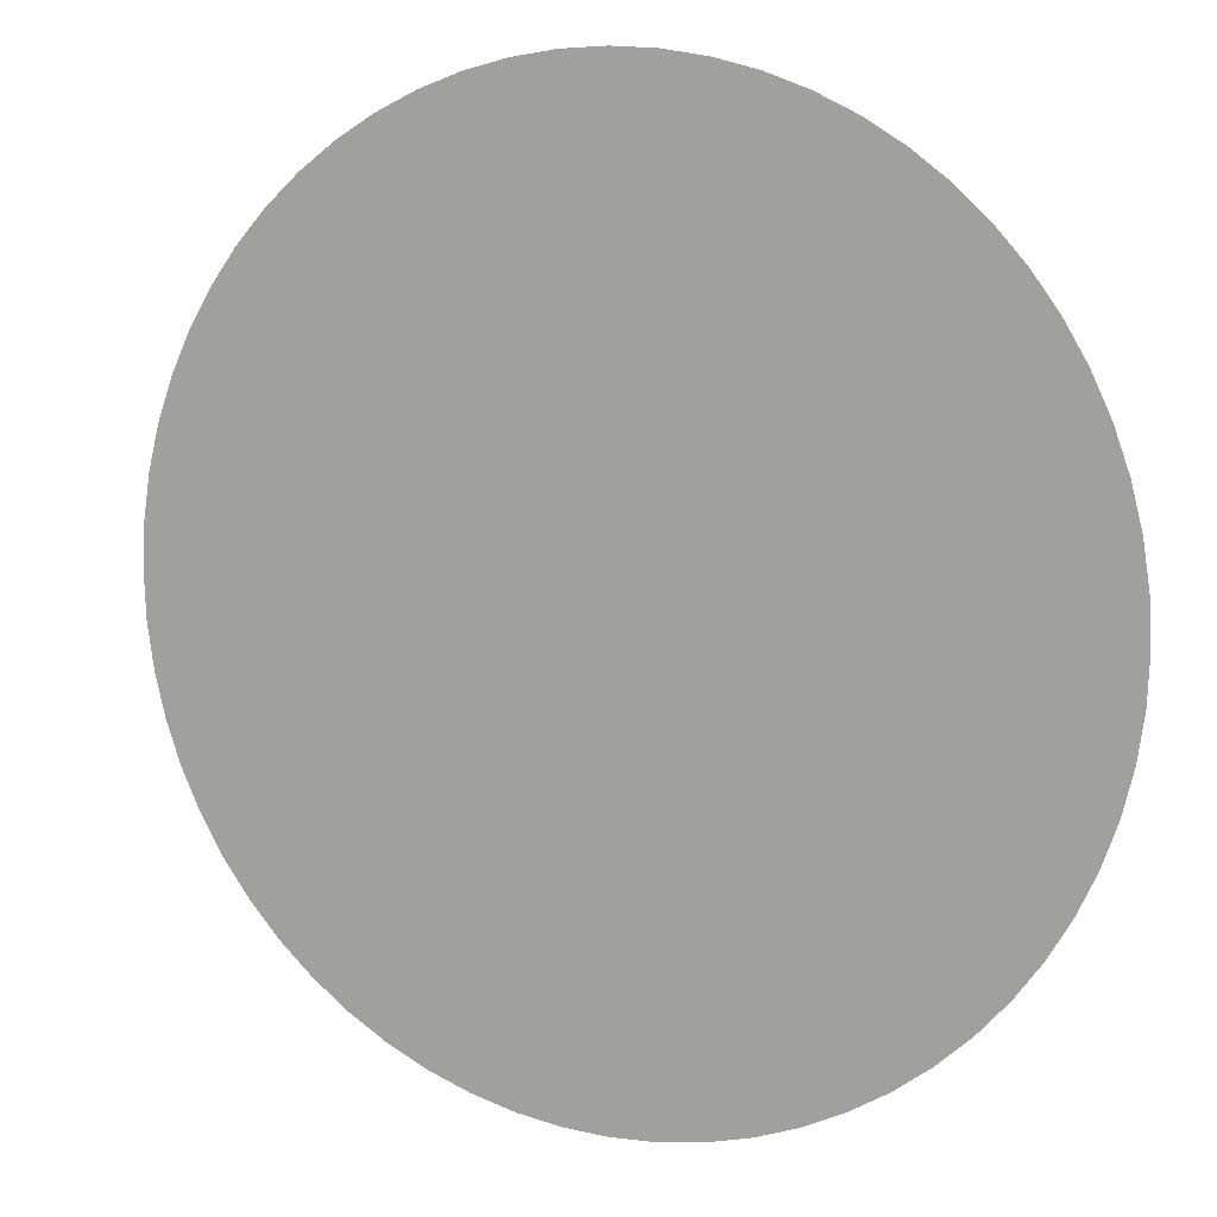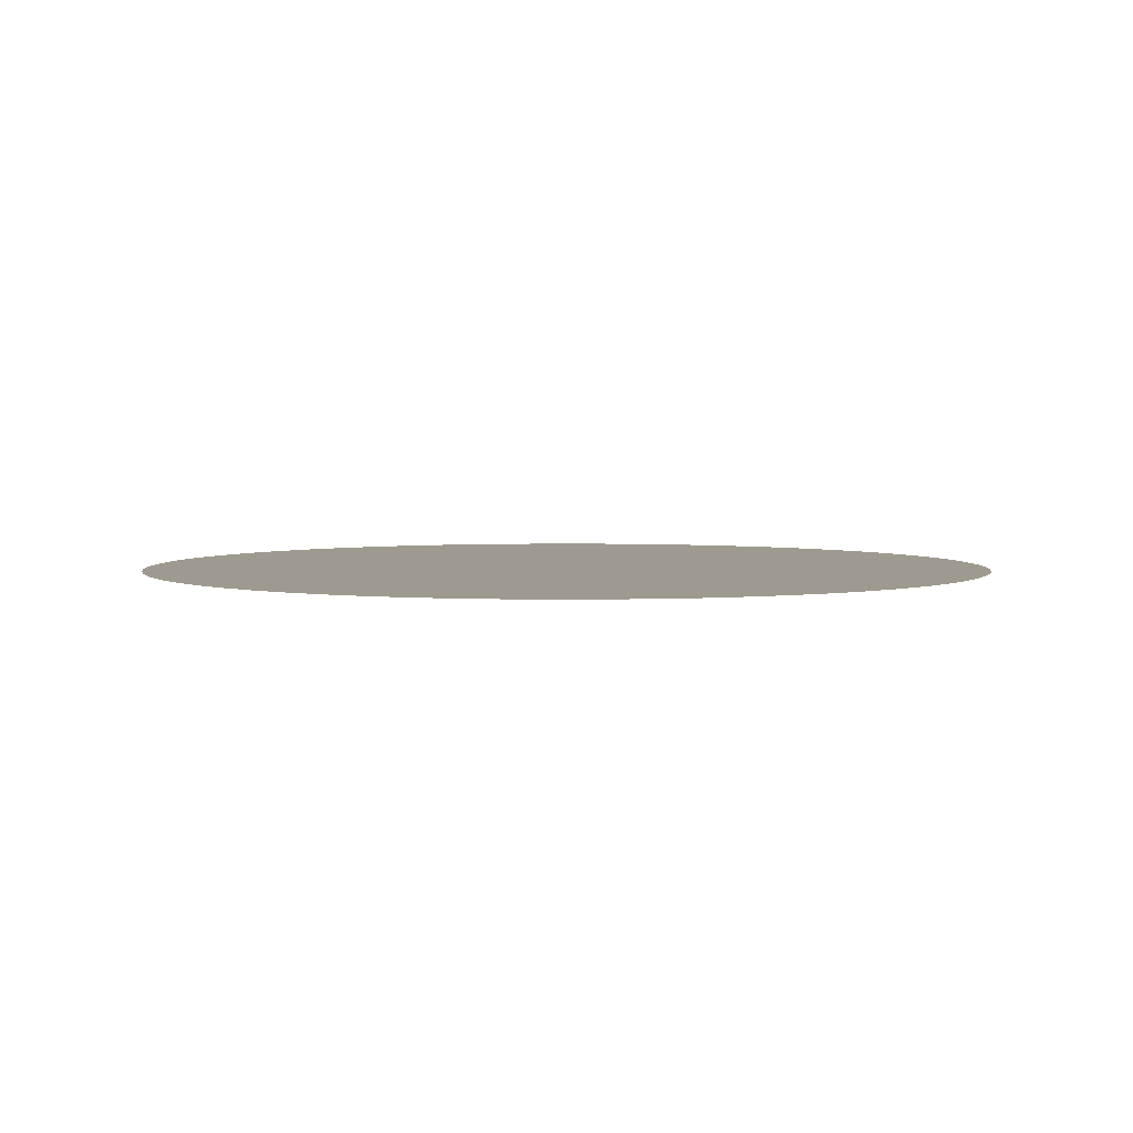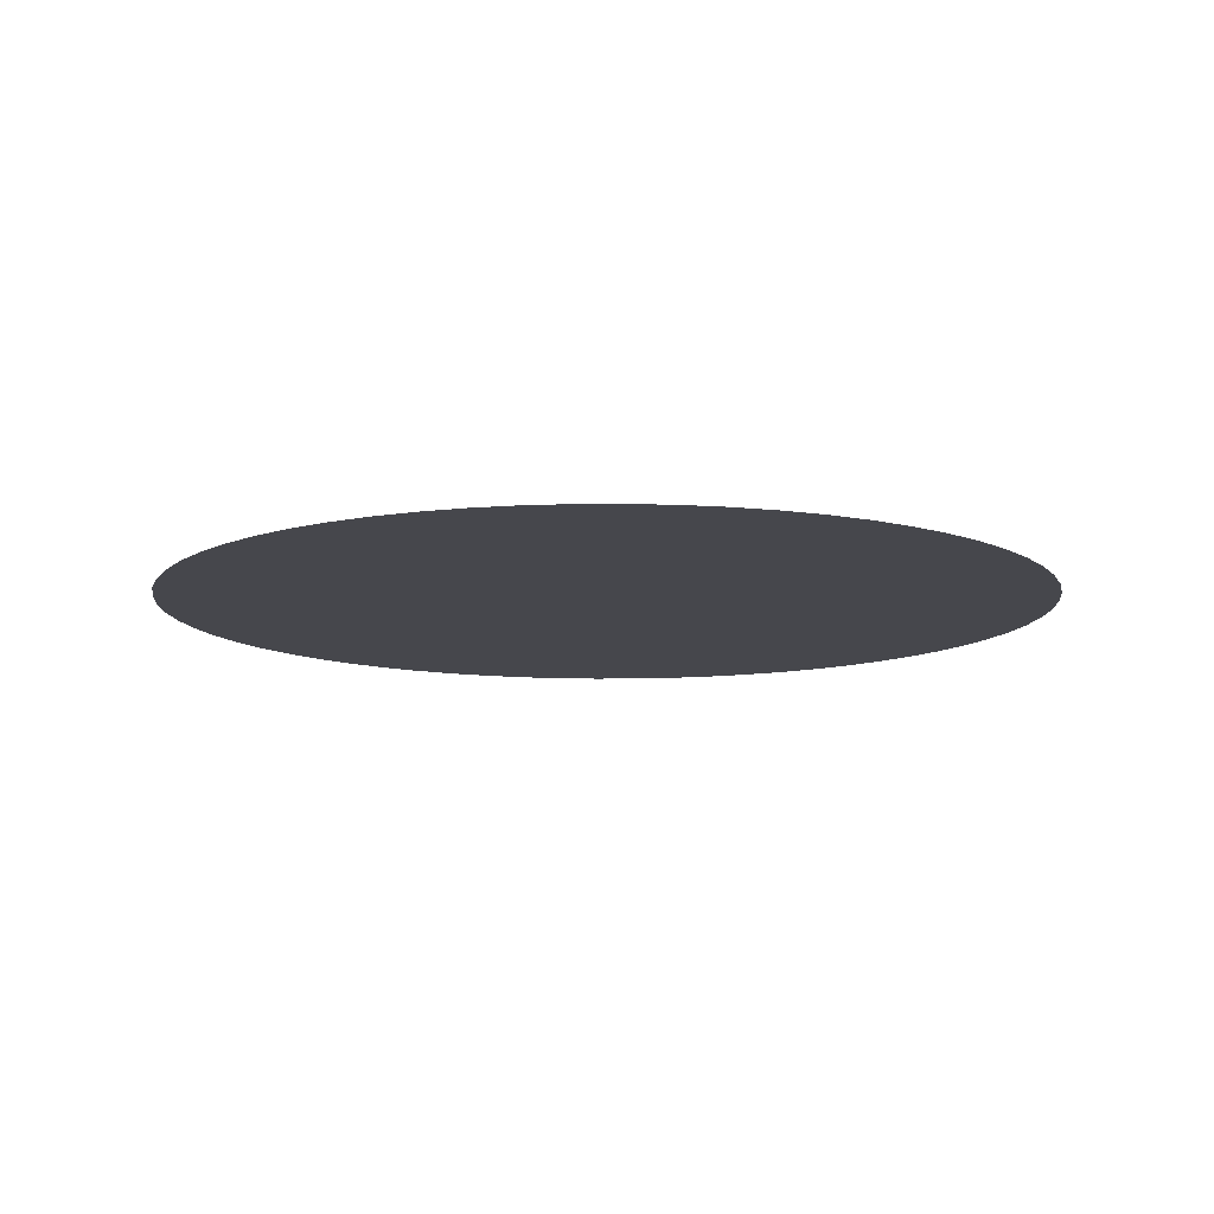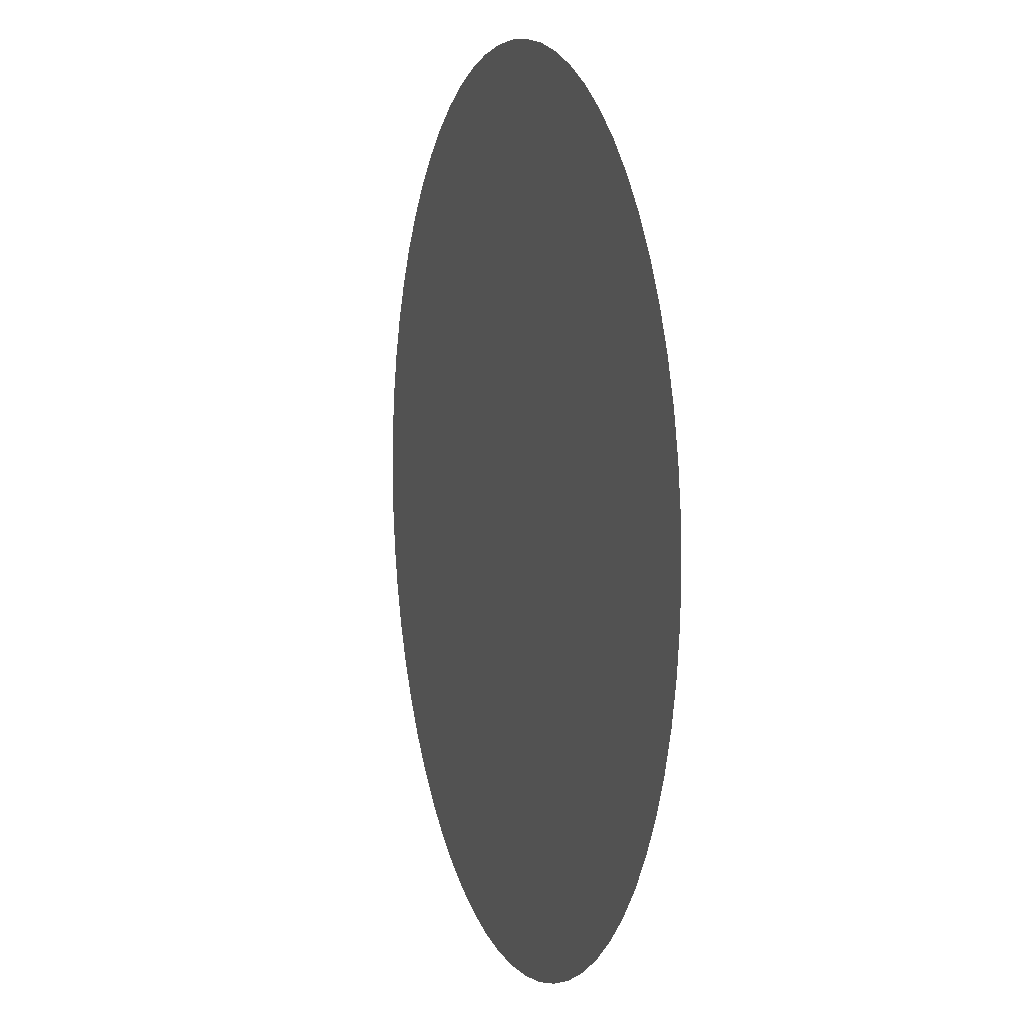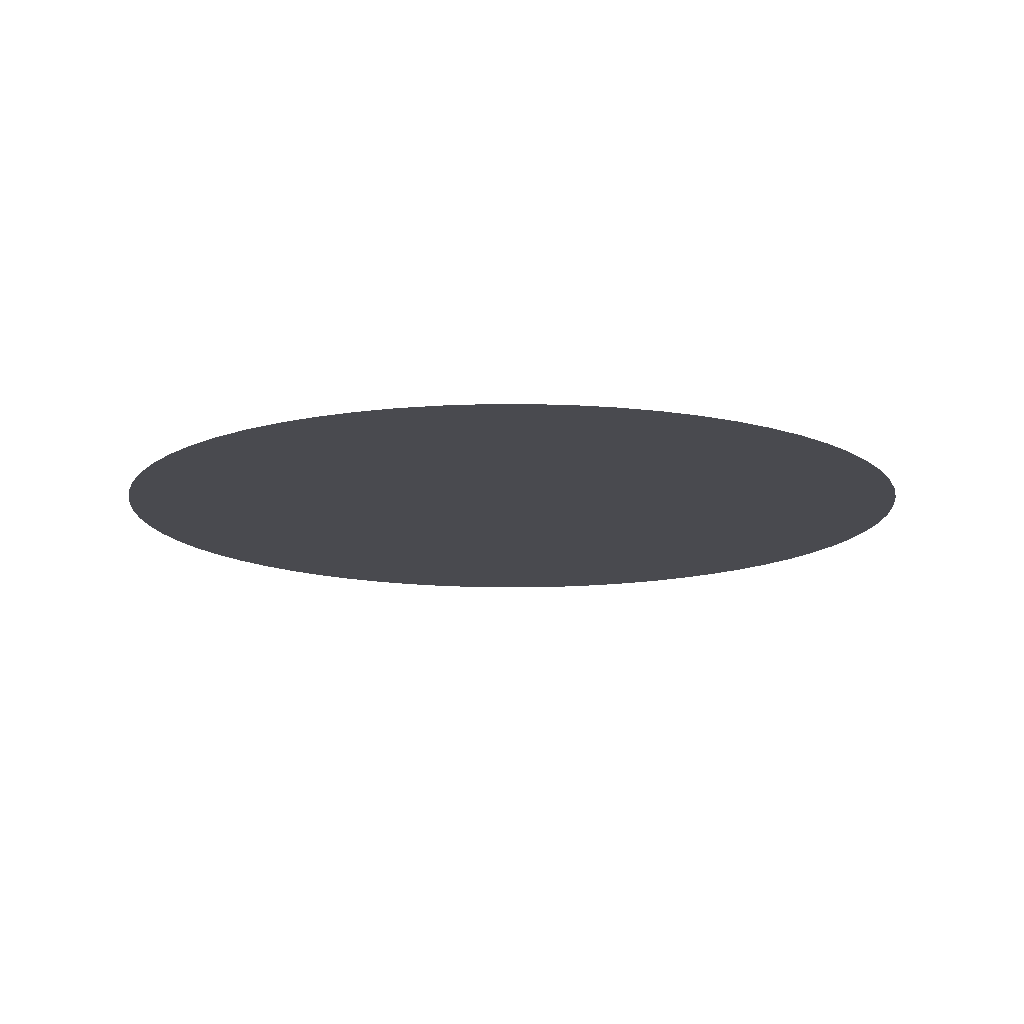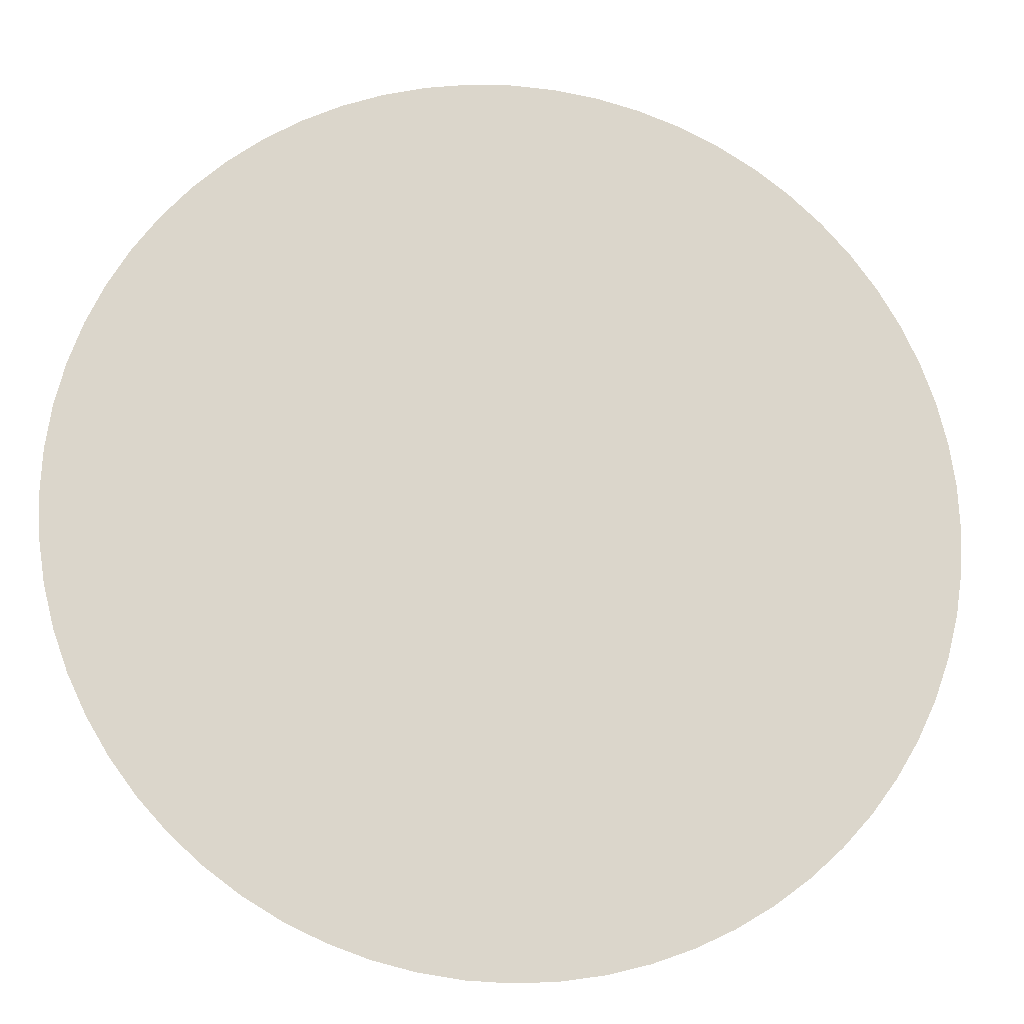
<metadata>
{"format":"obj","ext":"obj","renderer":"f3d","projection":"perspective","resolution":1024,"background":"white","views":[{"elev":9.9,"azim":25.2,"up":"+Y"},{"elev":3.7,"azim":-173.2,"up":"+Z"},{"elev":-10.9,"azim":-74.9,"up":"+Z"},{"elev":6.4,"azim":-107.5,"up":"+Y"},{"elev":-13.6,"azim":127.3,"up":"+Z"},{"elev":-15.9,"azim":171.6,"up":"+Y"}]}
</metadata>
<code>
o RevCounterDial_Circle.001
v -0.04877 0.4952 0
v -0.1444 0.4762 0
v -0.2346 0.4388 0
v -0.3157 0.3846 0
v -0.3846 0.3157 0
v -0.4388 0.2346 0
v -0.4762 0.1444 0
v -0.4952 0.04877 0
v -0.4952 -0.04877 -0
v -0.4762 -0.1444 -0
v -0.4388 -0.2346 -0
v -0.3846 -0.3157 -0
v -0.3157 -0.3846 -0
v -0.2346 -0.4388 -0
v -0.1444 -0.4762 -0
v -0.04877 -0.4952 -0
v 0.04877 -0.4952 -0
v 0.1444 -0.4762 -0
v 0.2346 -0.4388 -0
v 0.3157 -0.3846 -0
v 0.3846 -0.3157 -0
v 0.4388 -0.2346 -0
v 0.4762 -0.1444 -0
v 0.4952 -0.04877 -0
v 0.4952 0.04877 0
v 0.4762 0.1444 0
v 0.4388 0.2346 0
v 0.3846 0.3157 0
v 0.3157 0.3846 0
v 0.2346 0.4388 0
v 0.1444 0.4762 0
v 0.04877 0.4952 0
v -0.07316 0.7428 0
v -0.08488 0.4267 0
v -0 0.4351 0
v -0.2167 0.7142 0
v -0.1665 0.402 0
v -0.3518 0.6583 0
v -0.2417 0.3618 0
v -0.4735 0.577 0
v -0.3077 0.3077 0
v -0.577 0.4735 0
v -0.3618 0.2417 0
v -0.6583 0.3518 0
v -0.402 0.1665 0
v -0.7142 0.2167 0
v -0.4267 0.08488 0
v -0.7428 0.07316 0
v -0.4351 0 0
v -0.7428 -0.07316 -0
v -0.4267 -0.08488 -0
v -0.7142 -0.2167 -0
v -0.402 -0.1665 -0
v -0.6583 -0.3518 -0
v -0.3618 -0.2417 -0
v -0.577 -0.4735 -0
v -0.3077 -0.3077 -0
v -0.4735 -0.577 -0
v -0.2417 -0.3618 -0
v -0.3518 -0.6583 -0
v -0.1665 -0.402 -0
v -0.2167 -0.7142 -0
v -0.08488 -0.4267 -0
v -0.07316 -0.7428 -0
v 0 -0.4351 -0
v 0.07316 -0.7428 -0
v 0.08488 -0.4267 -0
v 0.2167 -0.7142 -0
v 0.1665 -0.402 -0
v 0.3518 -0.6583 -0
v 0.2417 -0.3618 -0
v 0.4735 -0.577 -0
v 0.3077 -0.3077 -0
v 0.577 -0.4735 -0
v 0.3618 -0.2417 -0
v 0.6583 -0.3518 -0
v 0.402 -0.1665 -0
v 0.7142 -0.2167 -0
v 0.4267 -0.08488 -0
v 0.7428 -0.07316 -0
v 0.4351 0 0
v 0.7428 0.07316 0
v 0.4267 0.08488 0
v 0.7142 0.2167 0
v 0.402 0.1665 0
v 0.6583 0.3518 0
v 0.3618 0.2417 0
v 0.577 0.4735 0
v 0.3077 0.3077 0
v 0.4735 0.577 0
v 0.2417 0.3618 0
v 0.3518 0.6583 0
v 0.1665 0.402 0
v 0.2167 0.7143 0
v 0.08488 0.4267 0
v 0.07316 0.7428 0
v -0 0 0
v -0 0.7464 0
v -0.1456 0.7321 0
v -0.2856 0.6896 0
v -0.4147 0.6206 0
v -0.5278 0.5278 0
v -0.6206 0.4147 0
v -0.6896 0.2856 0
v -0.7321 0.1456 0
v -0.7464 0 0
v -0.7321 -0.1456 -0
v -0.6896 -0.2856 -0
v -0.6206 -0.4147 -0
v -0.5278 -0.5278 -0
v -0.4147 -0.6206 -0
v -0.2856 -0.6896 -0
v -0.1456 -0.7321 -0
v 0 -0.7464 -0
v 0.1456 -0.7321 -0
v 0.2856 -0.6896 -0
v 0.4147 -0.6206 -0
v 0.5278 -0.5278 -0
v 0.6206 -0.4147 -0
v 0.6896 -0.2856 -0
v 0.7321 -0.1456 -0
v 0.7464 1e-06 0
v 0.7321 0.1456 0
v 0.6896 0.2856 0
v 0.6206 0.4147 0
v 0.5278 0.5278 0
v 0.4147 0.6206 0
v 0.2856 0.6896 0
v 0.1456 0.7321 0
f 1 34 97 35
f 1 35 98 33
f 1 33 99 34
f 2 37 97 34
f 2 34 99 36
f 2 36 100 37
f 3 39 97 37
f 3 37 100 38
f 3 38 101 39
f 4 41 97 39
f 4 39 101 40
f 4 40 102 41
f 5 43 97 41
f 5 41 102 42
f 5 42 103 43
f 6 45 97 43
f 6 43 103 44
f 6 44 104 45
f 7 47 97 45
f 7 45 104 46
f 7 46 105 47
f 8 49 97 47
f 8 47 105 48
f 8 48 106 49
f 9 51 97 49
f 9 49 106 50
f 9 50 107 51
f 10 53 97 51
f 10 51 107 52
f 10 52 108 53
f 11 55 97 53
f 11 53 108 54
f 11 54 109 55
f 12 57 97 55
f 12 55 109 56
f 12 56 110 57
f 13 59 97 57
f 13 57 110 58
f 13 58 111 59
f 14 61 97 59
f 14 59 111 60
f 14 60 112 61
f 15 63 97 61
f 15 61 112 62
f 15 62 113 63
f 16 65 97 63
f 16 63 113 64
f 16 64 114 65
f 17 67 97 65
f 17 65 114 66
f 17 66 115 67
f 18 69 97 67
f 18 67 115 68
f 18 68 116 69
f 19 71 97 69
f 19 69 116 70
f 19 70 117 71
f 20 73 97 71
f 20 71 117 72
f 20 72 118 73
f 21 75 97 73
f 21 73 118 74
f 21 74 119 75
f 22 77 97 75
f 22 75 119 76
f 22 76 120 77
f 23 79 97 77
f 23 77 120 78
f 23 78 121 79
f 24 81 97 79
f 24 79 121 80
f 24 80 122 81
f 25 83 97 81
f 25 81 122 82
f 25 82 123 83
f 26 85 97 83
f 26 83 123 84
f 26 84 124 85
f 27 87 97 85
f 27 85 124 86
f 27 86 125 87
f 28 89 97 87
f 28 87 125 88
f 28 88 126 89
f 29 91 97 89
f 29 89 126 90
f 29 90 127 91
f 30 93 97 91
f 30 91 127 92
f 30 92 128 93
f 31 95 97 93
f 31 93 128 94
f 31 94 129 95
f 32 35 97 95
f 32 95 129 96
f 32 96 98 35
o SpeedometerDial_Circle
v 0.6603 0.06503 0
v 0.6349 0.1926 0
v 0.5851 0.3128 0
v 0.5129 0.4209 0
v 0.4209 0.5129 0
v 0.3128 0.5851 0
v 0.1926 0.6349 0
v 0.06503 0.6603 0
v -0.06503 0.6603 0
v -0.1926 0.6349 0
v -0.3128 0.5851 0
v -0.4209 0.5129 0
v -0.5129 0.4209 -0
v -0.5851 0.3128 -0
v -0.6349 0.1926 -0
v -0.6603 0.06503 -0
v -0.6603 -0.06503 -0
v -0.6349 -0.1926 -0
v -0.5851 -0.3128 -0
v -0.5129 -0.4209 -0
v -0.4209 -0.5129 -0
v -0.3128 -0.5851 -0
v -0.1926 -0.6349 -0
v -0.06503 -0.6603 -0
v 0.06503 -0.6603 -0
v 0.1926 -0.6349 -0
v 0.3128 -0.5851 -0
v 0.4209 -0.5129 -0
v 0.5129 -0.4209 0
v 0.5851 -0.3127 0
v 0.6349 -0.1926 0
v 0.6603 -0.06503 0
v 0.9904 0.09755 0
v 0.569 0.1132 0
v 0.5801 0 0
v 0.9523 0.2889 0
v 0.536 0.222 0
v 0.8777 0.4691 0
v 0.4824 0.3223 0
v 0.7693 0.6313 0
v 0.4102 0.4102 0
v 0.6313 0.7693 0
v 0.3223 0.4824 0
v 0.4691 0.8777 0
v 0.222 0.536 0
v 0.2889 0.9523 0
v 0.1132 0.569 0
v 0.09755 0.9904 0
v 0 0.5801 0
v -0.09755 0.9904 0
v -0.1132 0.569 0
v -0.2889 0.9523 0
v -0.222 0.536 0
v -0.4691 0.8777 0
v -0.3223 0.4824 0
v -0.6313 0.7693 0
v -0.4102 0.4102 0
v -0.7693 0.6313 -0
v -0.4824 0.3223 -0
v -0.8777 0.4691 -0
v -0.536 0.222 -0
v -0.9523 0.2889 -0
v -0.569 0.1132 -0
v -0.9904 0.09755 -0
v -0.5801 -0 -0
v -0.9904 -0.09755 -0
v -0.569 -0.1132 -0
v -0.9523 -0.2889 -0
v -0.536 -0.222 -0
v -0.8777 -0.4691 -0
v -0.4824 -0.3223 -0
v -0.7693 -0.6313 -0
v -0.4102 -0.4102 -0
v -0.6313 -0.7693 -0
v -0.3223 -0.4824 -0
v -0.4691 -0.8777 -0
v -0.222 -0.536 -0
v -0.2889 -0.9523 -0
v -0.1132 -0.569 -0
v -0.09754 -0.9904 -0
v 1e-06 -0.5801 -0
v 0.09755 -0.9904 -0
v 0.1132 -0.569 -0
v 0.2889 -0.9523 -0
v 0.222 -0.536 -0
v 0.4691 -0.8777 -0
v 0.3223 -0.4824 -0
v 0.6313 -0.7693 -0
v 0.4102 -0.4102 0
v 0.7693 -0.6313 0
v 0.4824 -0.3223 0
v 0.8777 -0.4691 0
v 0.536 -0.222 0
v 0.9523 -0.2889 0
v 0.569 -0.1132 0
v 0.9904 -0.09754 0
v 0 0 0
v 0.9952 0 0
v 0.9761 0.1942 0
v 0.9194 0.3808 0
v 0.8275 0.5529 0
v 0.7037 0.7037 0
v 0.5529 0.8275 0
v 0.3808 0.9194 0
v 0.1942 0.9761 0
v 0 0.9952 0
v -0.1942 0.9761 0
v -0.3808 0.9194 0
v -0.5529 0.8275 0
v -0.7037 0.7037 0
v -0.8275 0.5529 -0
v -0.9194 0.3808 -0
v -0.9761 0.1942 -0
v -0.9952 -0 -0
v -0.9761 -0.1942 -0
v -0.9194 -0.3808 -0
v -0.8275 -0.5529 -0
v -0.7037 -0.7037 -0
v -0.5529 -0.8275 -0
v -0.3808 -0.9194 -0
v -0.1942 -0.9761 -0
v 1e-06 -0.9952 -0
v 0.1942 -0.9761 -0
v 0.3808 -0.9194 -0
v 0.5529 -0.8275 -0
v 0.7037 -0.7037 0
v 0.8275 -0.5529 0
v 0.9194 -0.3808 0
v 0.9761 -0.1942 0
f 130 163 226 164
f 130 164 227 162
f 130 162 228 163
f 131 166 226 163
f 131 163 228 165
f 131 165 229 166
f 132 168 226 166
f 132 166 229 167
f 132 167 230 168
f 133 170 226 168
f 133 168 230 169
f 133 169 231 170
f 134 172 226 170
f 134 170 231 171
f 134 171 232 172
f 135 174 226 172
f 135 172 232 173
f 135 173 233 174
f 136 176 226 174
f 136 174 233 175
f 136 175 234 176
f 137 178 226 176
f 137 176 234 177
f 137 177 235 178
f 138 180 226 178
f 138 178 235 179
f 138 179 236 180
f 139 182 226 180
f 139 180 236 181
f 139 181 237 182
f 140 184 226 182
f 140 182 237 183
f 140 183 238 184
f 141 186 226 184
f 141 184 238 185
f 141 185 239 186
f 142 188 226 186
f 142 186 239 187
f 142 187 240 188
f 143 190 226 188
f 143 188 240 189
f 143 189 241 190
f 144 192 226 190
f 144 190 241 191
f 144 191 242 192
f 145 194 226 192
f 145 192 242 193
f 145 193 243 194
f 146 196 226 194
f 146 194 243 195
f 146 195 244 196
f 147 198 226 196
f 147 196 244 197
f 147 197 245 198
f 148 200 226 198
f 148 198 245 199
f 148 199 246 200
f 149 202 226 200
f 149 200 246 201
f 149 201 247 202
f 150 204 226 202
f 150 202 247 203
f 150 203 248 204
f 151 206 226 204
f 151 204 248 205
f 151 205 249 206
f 152 208 226 206
f 152 206 249 207
f 152 207 250 208
f 153 210 226 208
f 153 208 250 209
f 153 209 251 210
f 154 212 226 210
f 154 210 251 211
f 154 211 252 212
f 155 214 226 212
f 155 212 252 213
f 155 213 253 214
f 156 216 226 214
f 156 214 253 215
f 156 215 254 216
f 157 218 226 216
f 157 216 254 217
f 157 217 255 218
f 158 220 226 218
f 158 218 255 219
f 158 219 256 220
f 159 222 226 220
f 159 220 256 221
f 159 221 257 222
f 160 224 226 222
f 160 222 257 223
f 160 223 258 224
f 161 164 226 224
f 161 224 258 225
f 161 225 227 164

</code>
